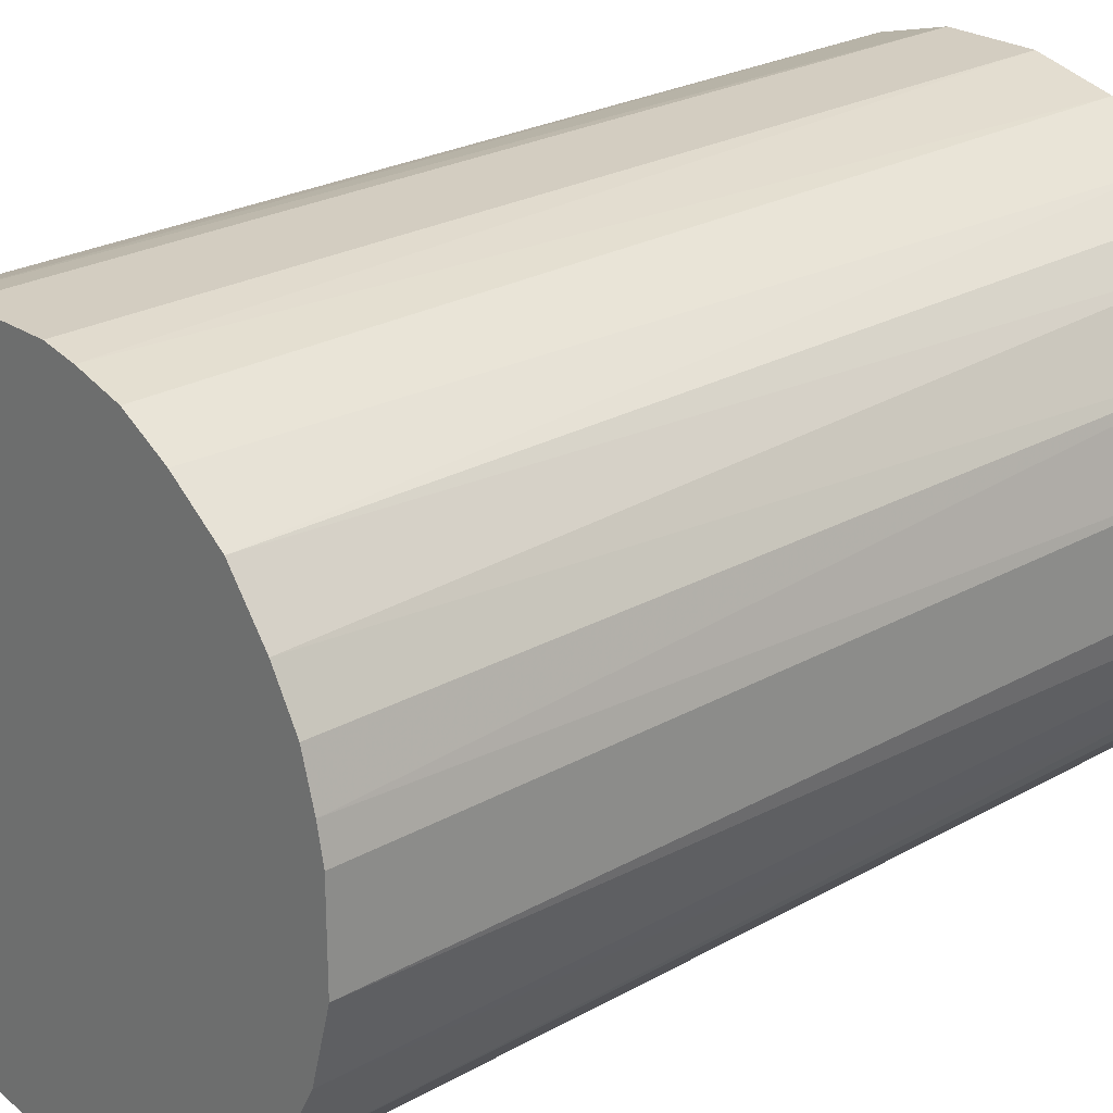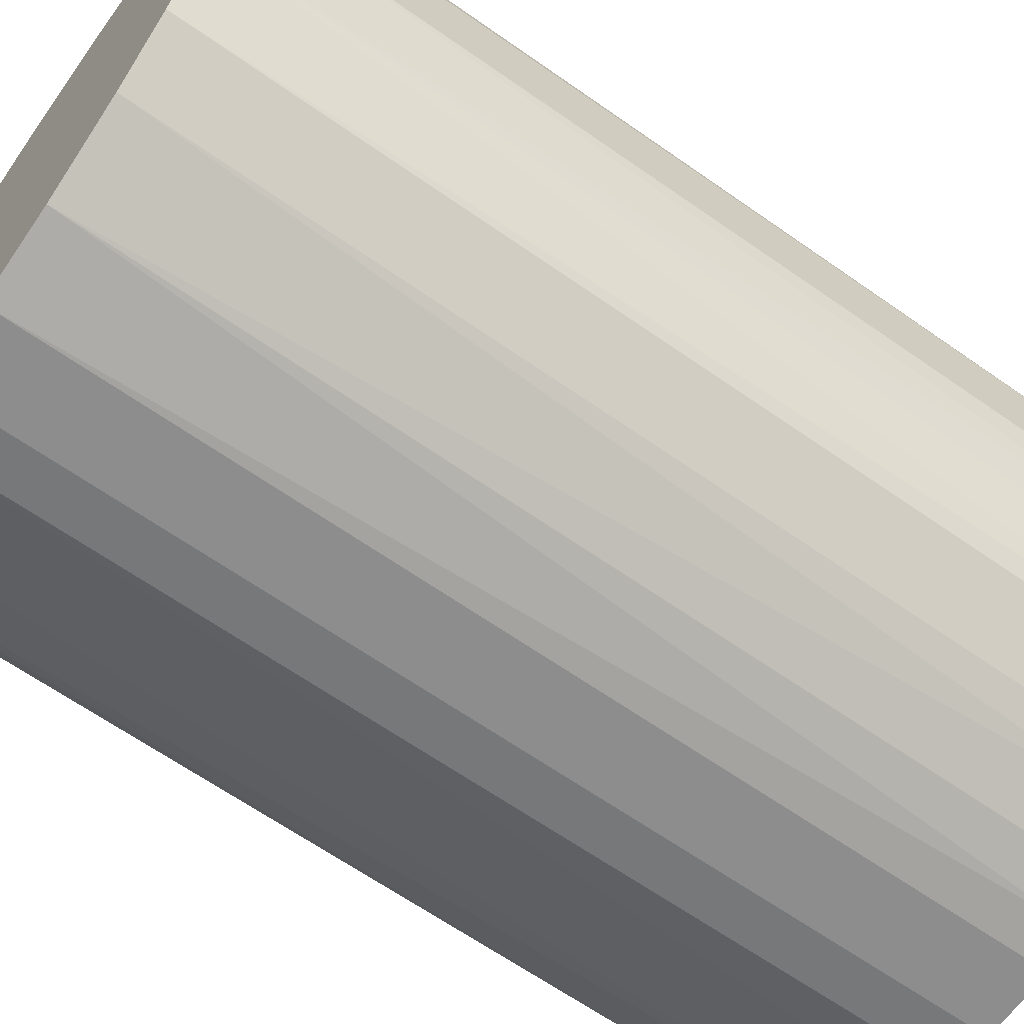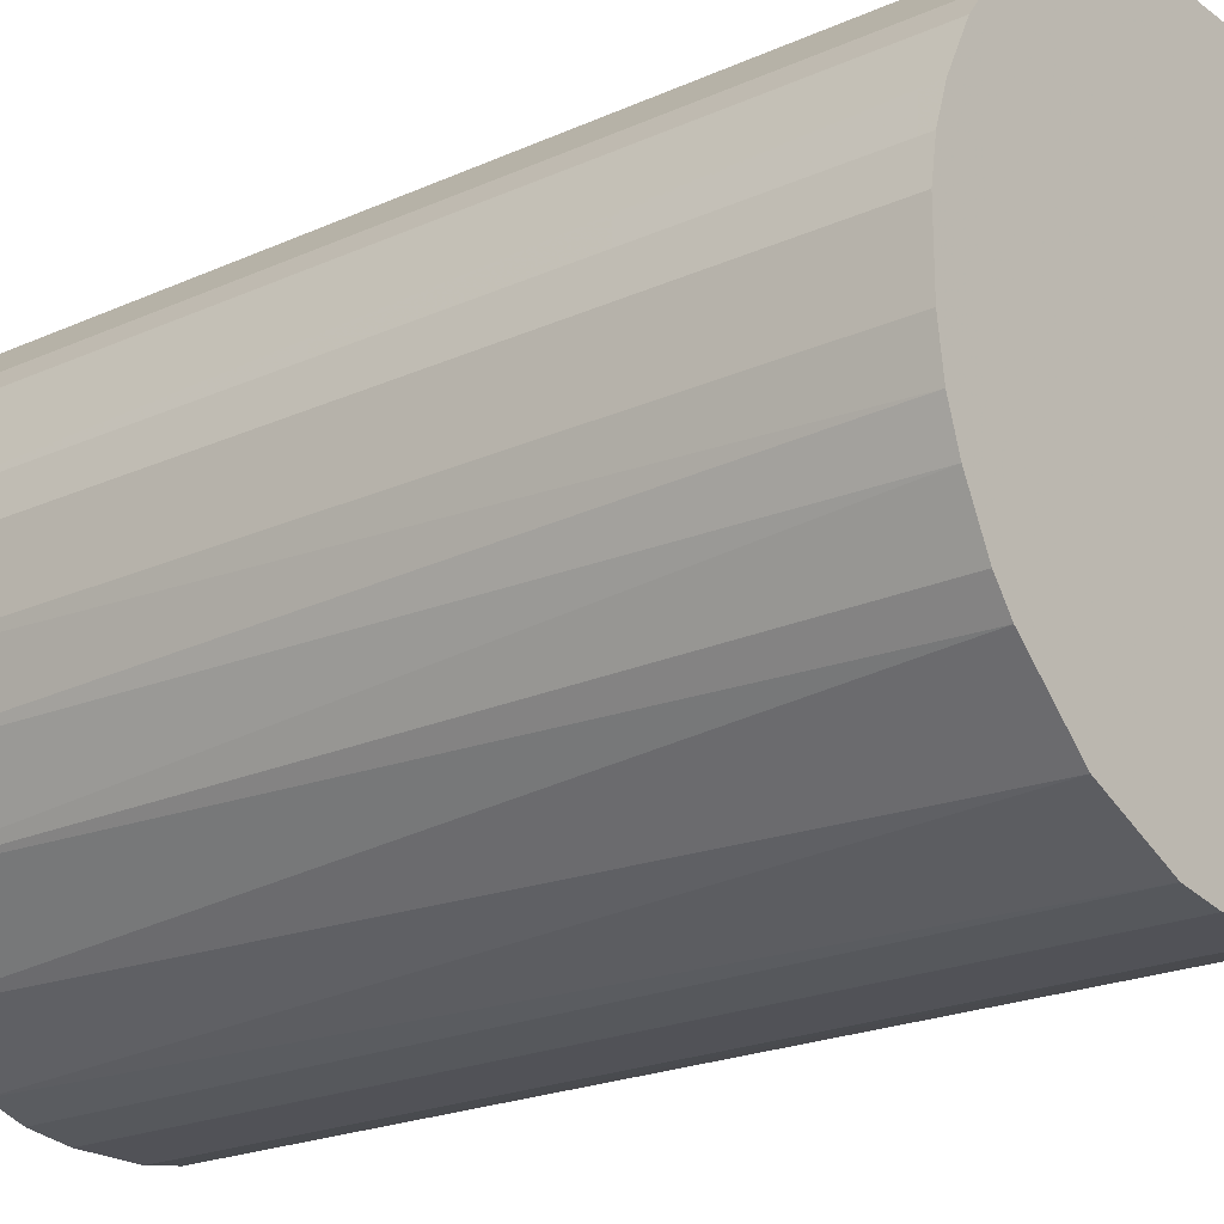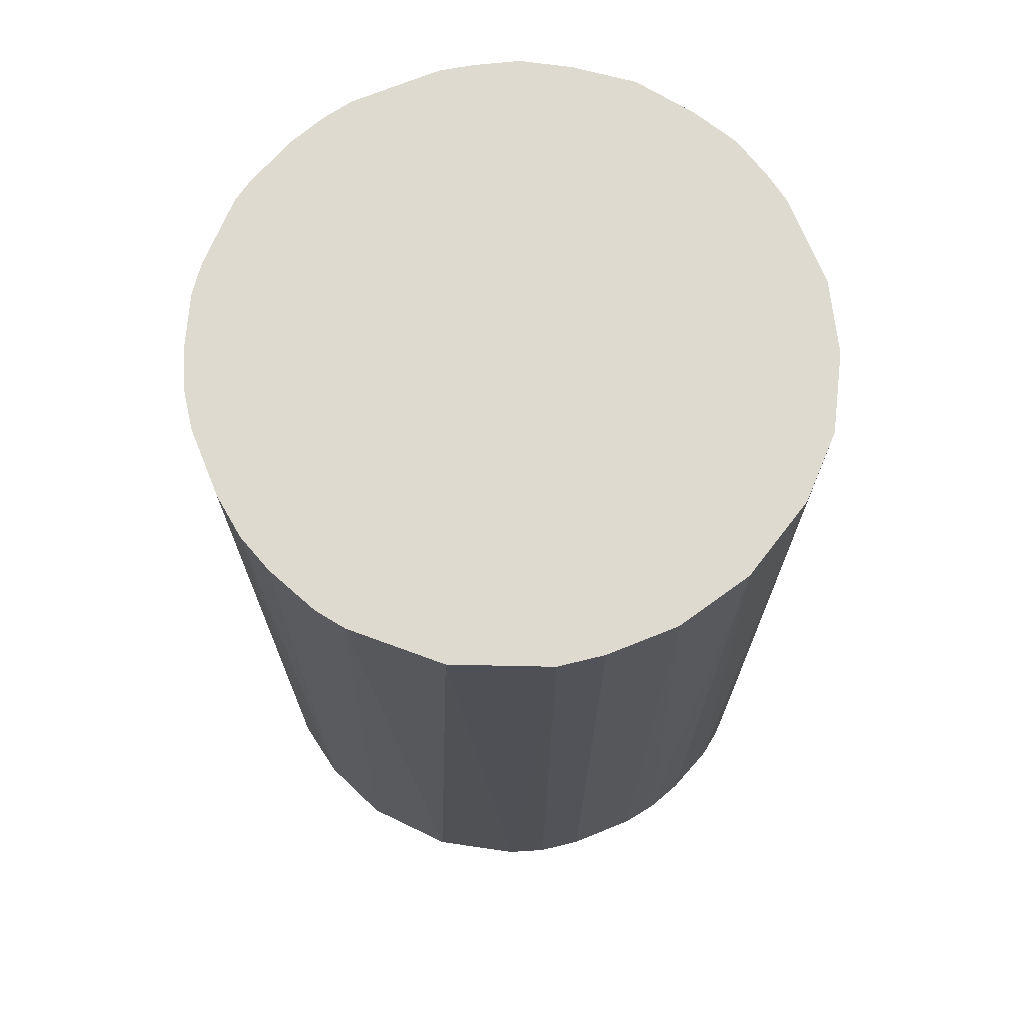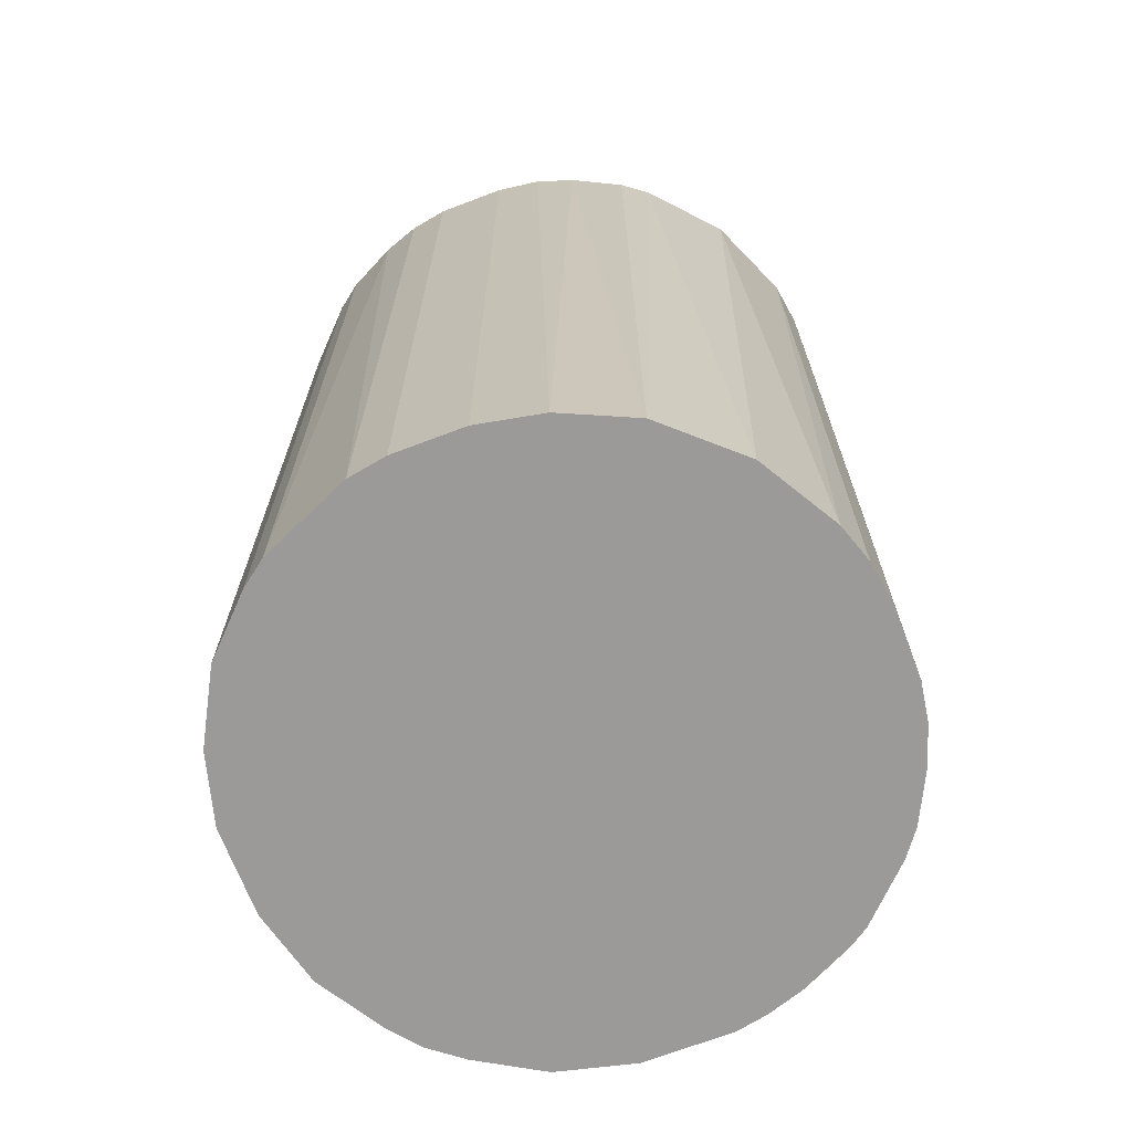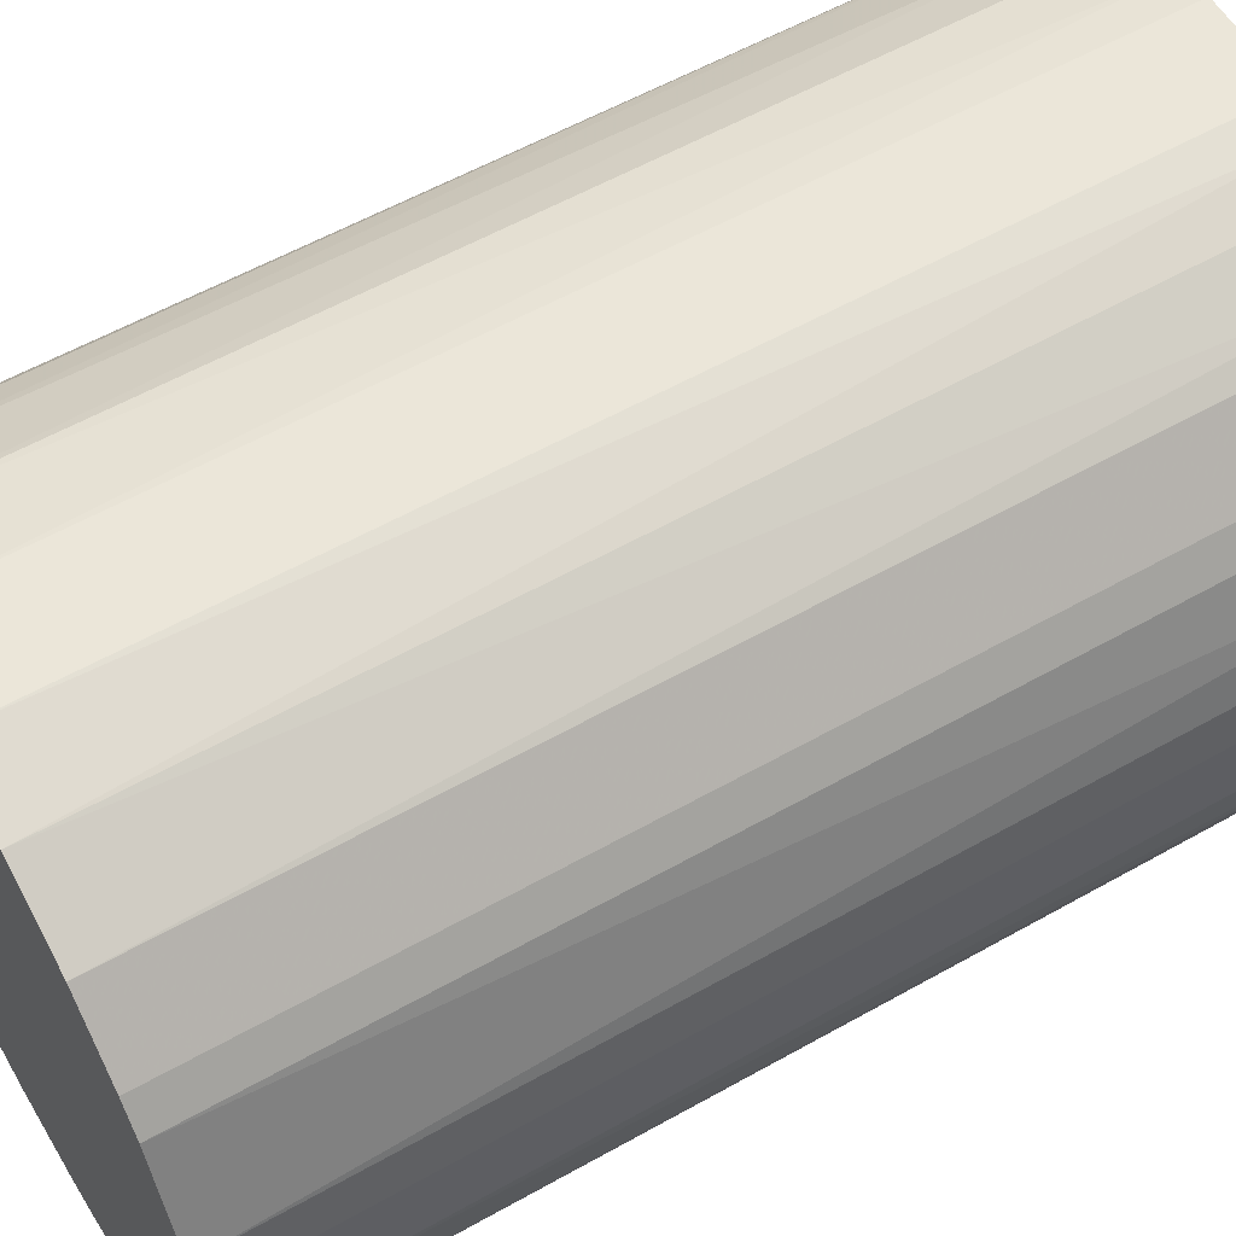
<metadata>
{"format":"obj","ext":"obj","renderer":"f3d","projection":"perspective","resolution":1024,"background":"white","views":[{"elev":24.8,"azim":47.5,"up":"+Y"},{"elev":-64.6,"azim":54.7,"up":"+Y"},{"elev":-21.5,"azim":-51.5,"up":"+Y"},{"elev":71.0,"azim":-22.0,"up":"+Z"},{"elev":-69.3,"azim":-69.1,"up":"+Z"},{"elev":57.2,"azim":-120.5,"up":"+Y"}]}
</metadata>
<code>
o convex_0
v -0.02149 -0.002317 -0.03264
v 0.02142 0.003156 0.03264
v 0.02096 0.005436 0.03264
v -0.02103 -0.005509 0.03264
v 0.005441 -0.02103 -0.03264
v 0.003156 0.02142 -0.03264
v -0.0119 0.01822 0.03264
v -0.005513 -0.02103 0.03264
v 0.02142 0.003156 -0.03264
v 0.01731 -0.01327 0.03264
v 0.01183 0.01822 0.03264
v -0.01373 -0.01692 -0.03264
v -0.01829 0.01183 -0.03264
v 0.02004 -0.008252 -0.03264
v 0.01548 0.01548 -0.03264
v -0.02103 0.005441 0.03264
v 0.008179 -0.02012 0.03264
v -0.008252 0.02004 -0.03264
v -0.003228 0.02142 0.03264
v -0.01692 -0.01373 0.03264
v 0.01366 -0.01692 -0.03264
v -0.005513 -0.02103 -0.03264
v -0.01829 -0.0119 -0.03264
v 0.02142 -0.003228 0.03264
v 0.01822 0.01183 0.03264
v -0.01829 0.01183 0.03264
v 0.02004 0.008633 -0.03264
v 0.005441 0.02096 0.03264
v 0.008637 0.02004 -0.03264
v -0.0119 -0.01829 0.03264
v 0.002702 -0.02149 0.03264
v -0.02103 0.005441 -0.03264
v -0.01327 0.01731 -0.03264
v 0.02142 -0.003228 -0.03264
v -0.003228 0.02142 -0.03264
v 0.01366 -0.01692 0.03264
v 0.01731 -0.01327 -0.03264
v -0.002317 -0.02149 -0.03264
v -0.02149 0.002698 0.03264
v 0.02004 -0.008252 0.03264
v 0.01548 0.01548 0.03264
v -0.02057 -0.006882 -0.03264
v -0.02012 -0.008252 0.03264
v -0.008252 -0.02012 -0.03264
v 0.01183 -0.01829 -0.03264
v -0.01692 0.01366 0.03264
v -0.005513 0.02096 0.03264
v -0.02012 0.008175 0.03264
v 0.003156 0.02142 0.03264
v 0.008637 0.02004 0.03264
v 0.02004 0.008633 0.03264
v 0.01731 0.0132 -0.03264
v 0.0132 0.01731 -0.03264
v 0.002702 -0.02149 -0.03264
v -0.002317 -0.02149 0.03264
v -0.02149 -0.002317 0.03264
v -0.02149 0.002698 -0.03264
v 0.01822 -0.0119 -0.03264
v -0.01692 0.01366 -0.03264
v 0.02096 -0.005513 -0.03264
v -0.01327 0.01731 0.03264
v -0.01829 -0.0119 0.03264
v 0.008179 -0.02012 -0.03264
v -0.008252 0.02004 0.03264
f 47 18 64
f 2 3 4
f 5 1 6
f 4 3 7
f 2 4 8
f 3 2 9
f 5 6 9
f 2 8 10
f 7 3 11
f 1 5 12
f 6 1 13
f 5 9 14
f 9 6 15
f 4 7 16
f 10 8 17
f 6 13 18
f 7 11 19
f 8 4 20
f 5 14 21
f 12 5 22
f 1 12 23
f 12 20 23
f 9 2 24
f 2 10 24
f 11 3 25
f 16 7 26
f 3 9 27
f 9 15 27
f 19 11 28
f 15 6 29
f 6 28 29
f 8 20 30
f 20 12 30
f 5 17 31
f 17 8 31
f 13 1 32
f 7 18 33
f 18 13 33
f 14 9 34
f 9 24 34
f 6 18 35
f 19 6 35
f 10 17 36
f 21 10 36
f 21 14 37
f 10 21 37
f 22 5 38
f 8 22 38
f 4 16 39
f 16 32 39
f 24 10 40
f 11 25 41
f 4 1 42
f 1 23 42
f 42 23 43
f 20 4 43
f 4 42 43
f 22 8 44
f 12 22 44
f 8 30 44
f 30 12 44
f 5 21 45
f 36 17 45
f 21 36 45
f 26 7 46
f 13 26 46
f 7 19 47
f 35 18 47
f 19 35 47
f 26 13 48
f 16 26 48
f 13 32 48
f 32 16 48
f 6 19 49
f 28 6 49
f 19 28 49
f 28 11 50
f 11 29 50
f 29 28 50
f 25 3 51
f 3 27 51
f 27 25 51
f 27 15 52
f 25 27 52
f 15 41 52
f 41 25 52
f 15 29 53
f 29 11 53
f 11 41 53
f 41 15 53
f 5 31 54
f 38 5 54
f 31 38 54
f 31 8 55
f 8 38 55
f 38 31 55
f 1 4 56
f 39 1 56
f 4 39 56
f 32 1 57
f 1 39 57
f 39 32 57
f 10 37 58
f 37 14 58
f 40 10 58
f 14 40 58
f 33 13 59
f 13 46 59
f 46 33 59
f 14 34 60
f 34 24 60
f 40 14 60
f 24 40 60
f 7 33 61
f 46 7 61
f 33 46 61
f 23 20 62
f 43 23 62
f 20 43 62
f 17 5 63
f 5 45 63
f 45 17 63
f 18 7 64
f 7 47 64

</code>
